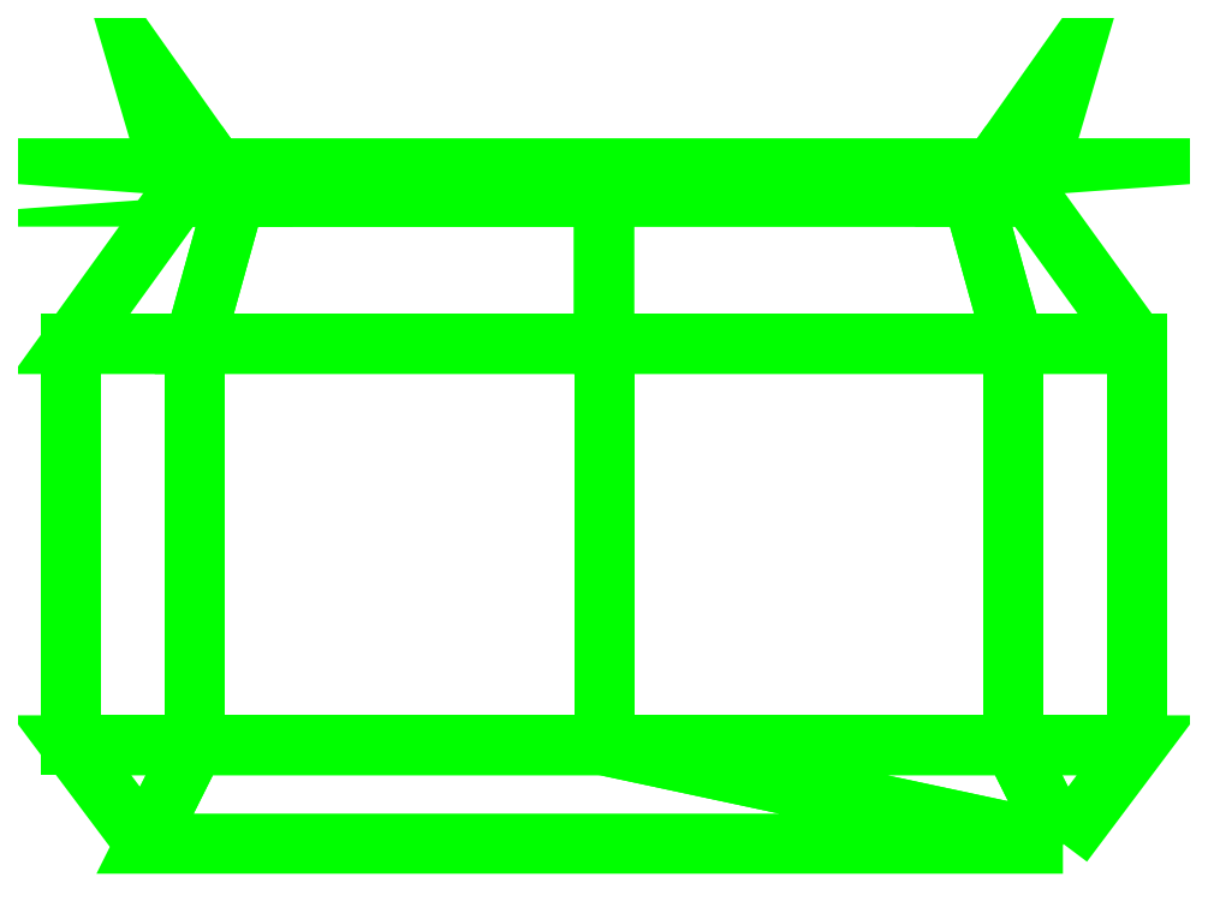
<metadata>
{"format":"dxf","ext":"dxf","renderer":"ezdxf+matplotlib","layout":"modelspace","background":"white","min_lineweight":24,"dpi":150}
</metadata>
<code>
0
SECTION
2
ENTITIES
0
3DFACE
8
TENT1
10
0.5
20
-0.24
30
1.99
11
0.5
21
0.25
31
1.99
12
0
22
0.25
32
1.98
13
0
23
-0.24
33
1.98
0
3DFACE
8
TENT1
10
0.65
20
-0.24
30
2.03
11
0.65
21
0.25
31
2.03
12
0.5
22
0.25
32
1.99
13
0.5
23
-0.24
33
1.99
0
3DFACE
8
TENT1
10
0
20
-0.24
30
1.98
11
0
21
0.25
31
1.98
12
-0.5
22
0.25
32
1.99
13
-0.5
23
-0.24
33
1.99
0
3DFACE
8
TENT1
10
-0.5
20
-0.24
30
1.99
11
-0.5
21
0.25
31
1.99
12
-0.65
22
0.25
32
2.03
13
-0.65
23
-0.24
33
2.03
0
3DFACE
8
TENT1
10
-0.56
20
-0.36
30
2.03
11
-0.5
21
-0.24
31
1.99
12
-0.65
22
-0.24
32
2.03
13
-0.56
23
-0.36
33
2.03
0
3DFACE
8
TENT1
10
0.56
20
-0.36
30
2.03
11
0.65
21
-0.24
31
2.03
12
0.5
22
-0.24
32
1.99
13
0.56
23
-0.36
33
2.03
0
3DFACE
8
TENT1
10
0.56
20
-0.36
30
2.03
11
0
21
-0.24
31
1.98
12
-0.5
22
-0.24
32
1.99
13
-0.56
23
-0.36
33
2.03
0
3DFACE
8
TENT1
10
0.56
20
-0.36
30
2.03
11
0.5
21
-0.24
31
1.99
12
0
22
-0.24
32
1.98
13
0.56
23
-0.36
33
2.03
0
3DFACE
8
TENT1
10
0
20
0.25
30
1.98
11
0
21
0.43
31
1.98
12
-0.45
22
0.43
32
1.99
13
-0.5
23
0.25
33
1.99
0
3DFACE
8
TENT1
10
0.5
20
0.25
30
1.99
11
0.45
21
0.43
31
1.99
12
0
22
0.43
32
1.98
13
0
23
0.25
33
1.98
0
3DFACE
8
TENT1
10
0.65
20
0.25
30
2.03
11
0.52
21
0.43
31
2.03
12
0.45
22
0.43
32
1.99
13
0.5
23
0.25
33
1.99
0
3DFACE
8
TENT1
10
-0.5
20
0.25
30
1.99
11
-0.45
21
0.43
31
1.99
12
-0.52
22
0.43
32
2.03
13
-0.65
23
0.25
33
2.03
0
3DFACE
8
TENT1
10
0
20
0.43
30
1.98
11
-0.4743
21
0.4645
31
1.85
12
-0.4743
22
0.4645
32
1.85
13
-0.45
23
0.43
33
1.99
0
3DFACE
8
TENT1
10
0.45
20
0.43
30
1.99
11
0.4743
21
0.4645
31
1.85
12
0.4743
22
0.4645
32
1.85
13
0
23
0.43
33
1.98
0
3DFACE
8
TENT1
10
-1e-16
20
0.43
30
1.98
11
0.4743
21
0.4645
31
1.85
12
0.4743
22
0.4645
32
1.85
13
-0.4743
23
0.4645
33
1.85
0
3DFACE
8
TENT1
10
0.52
20
0.43
30
2.03
11
0.4743
21
0.4645
31
1.85
12
0.4743
22
0.4645
32
1.85
13
0.45
23
0.43
33
1.99
0
3DFACE
8
TENT1
10
0.52
20
0.43
30
2.03
11
0.57
21
0.6
31
1.3
12
0.57
22
0.6
32
1.3
13
0.4743
23
0.4645
33
1.85
0
3DFACE
8
TENT1
10
-0.52
20
0.43
30
2.03
11
-0.45
21
0.43
31
1.99
12
-0.45
22
0.43
32
1.99
13
-0.4743
23
0.4645
33
1.85
0
3DFACE
8
TENT1
10
-0.52
20
0.43
30
2.03
11
-0.4743
21
0.4645
31
1.85
12
-0.4743
22
0.4645
32
1.85
13
-0.57
23
0.6
33
1.3
0
VIEWPORT
8
0
10
144.7
20
101.2
30
0
40
391.1
41
222.2
68
     2
69
     1
0
VIEWPORT
8
0
10
139.2
20
100.8
30
0
40
222.8
41
161.3
68
     1
69
     2
0
ENDSEC
0
EOF

</code>
